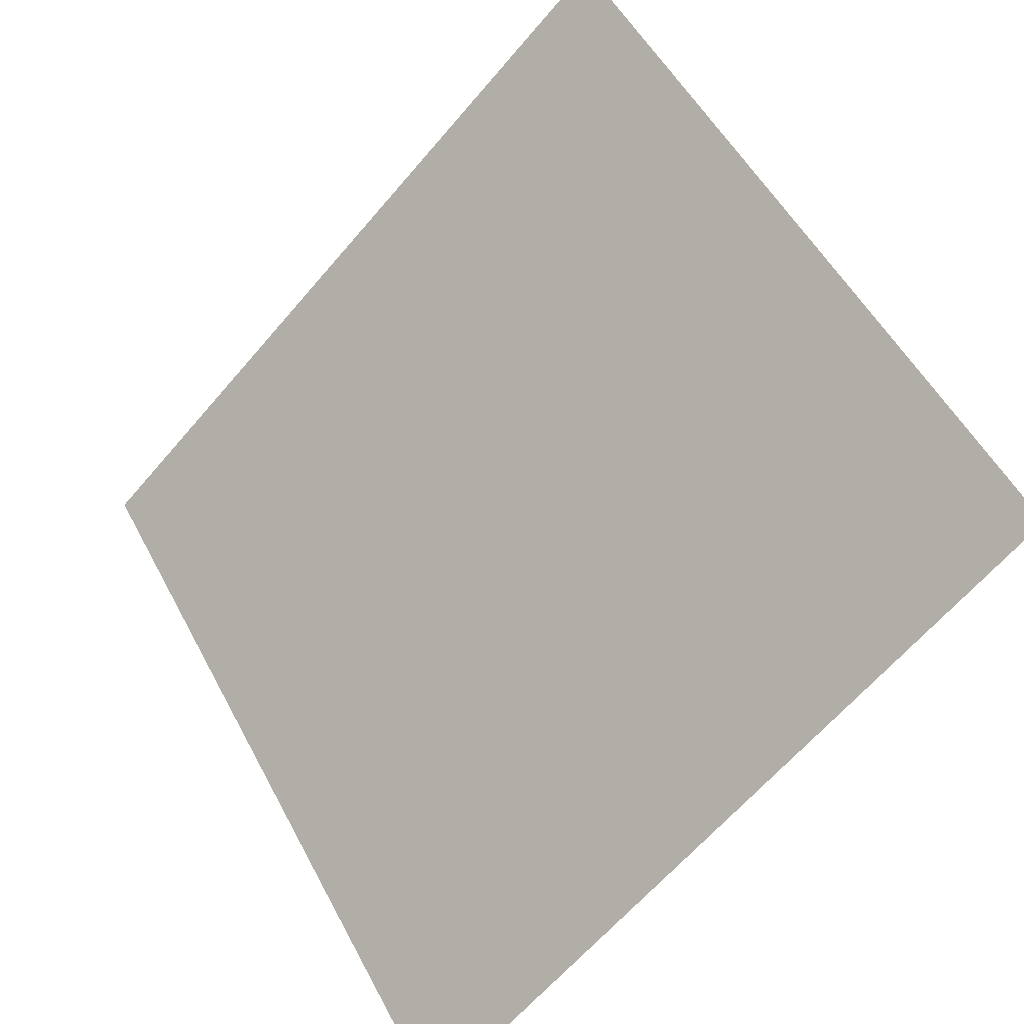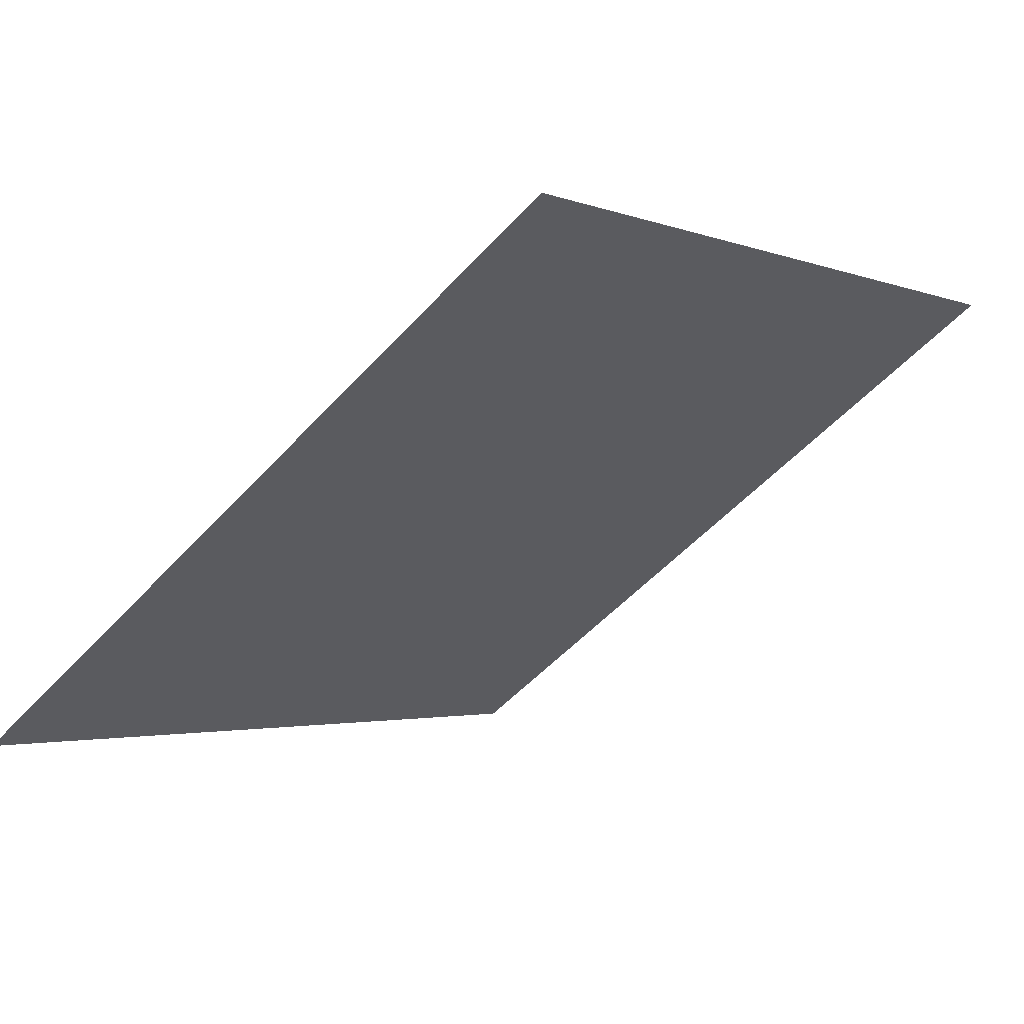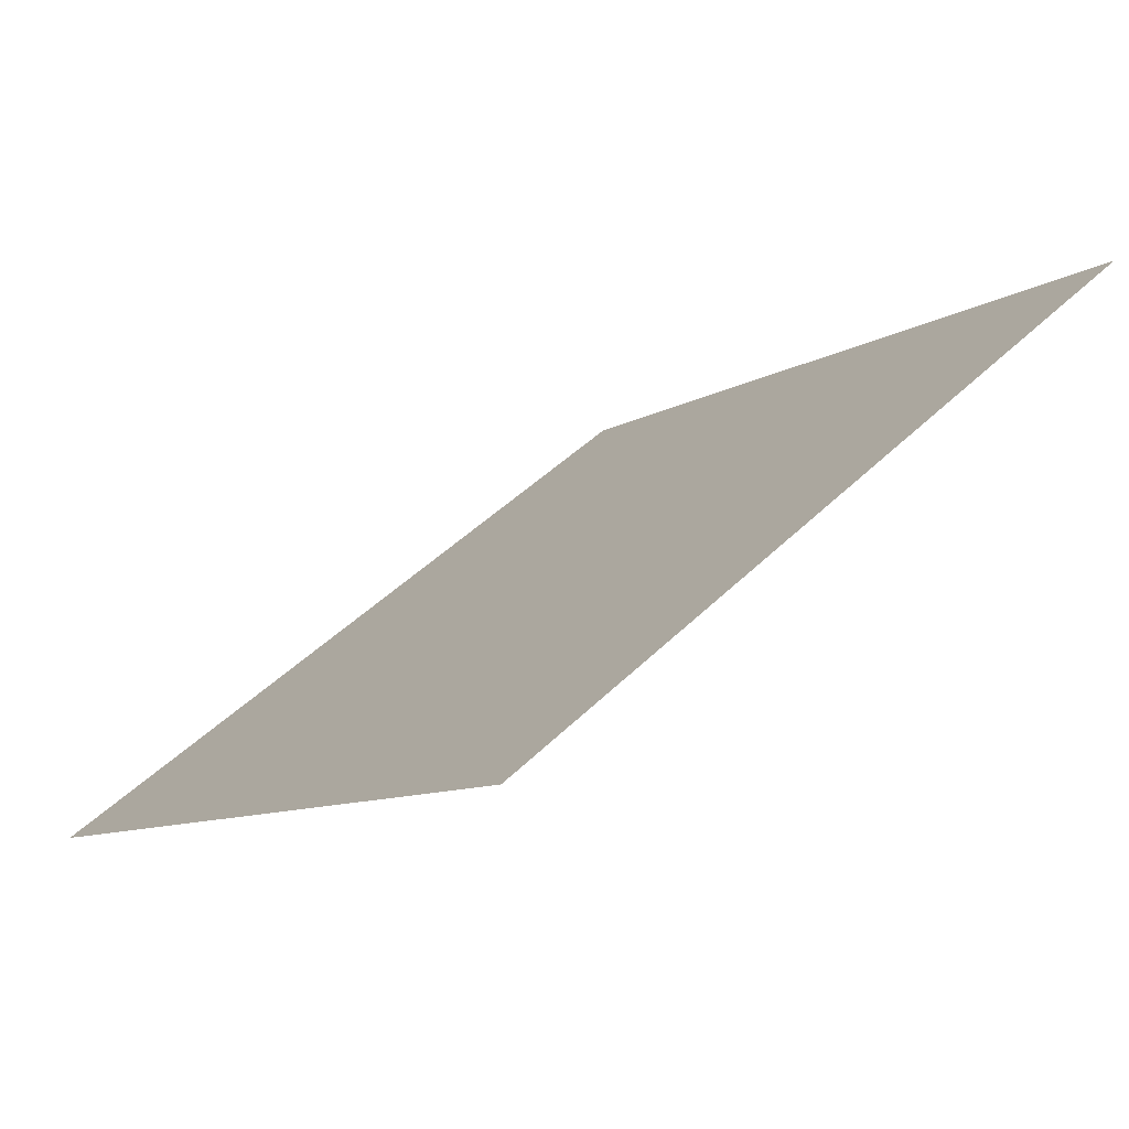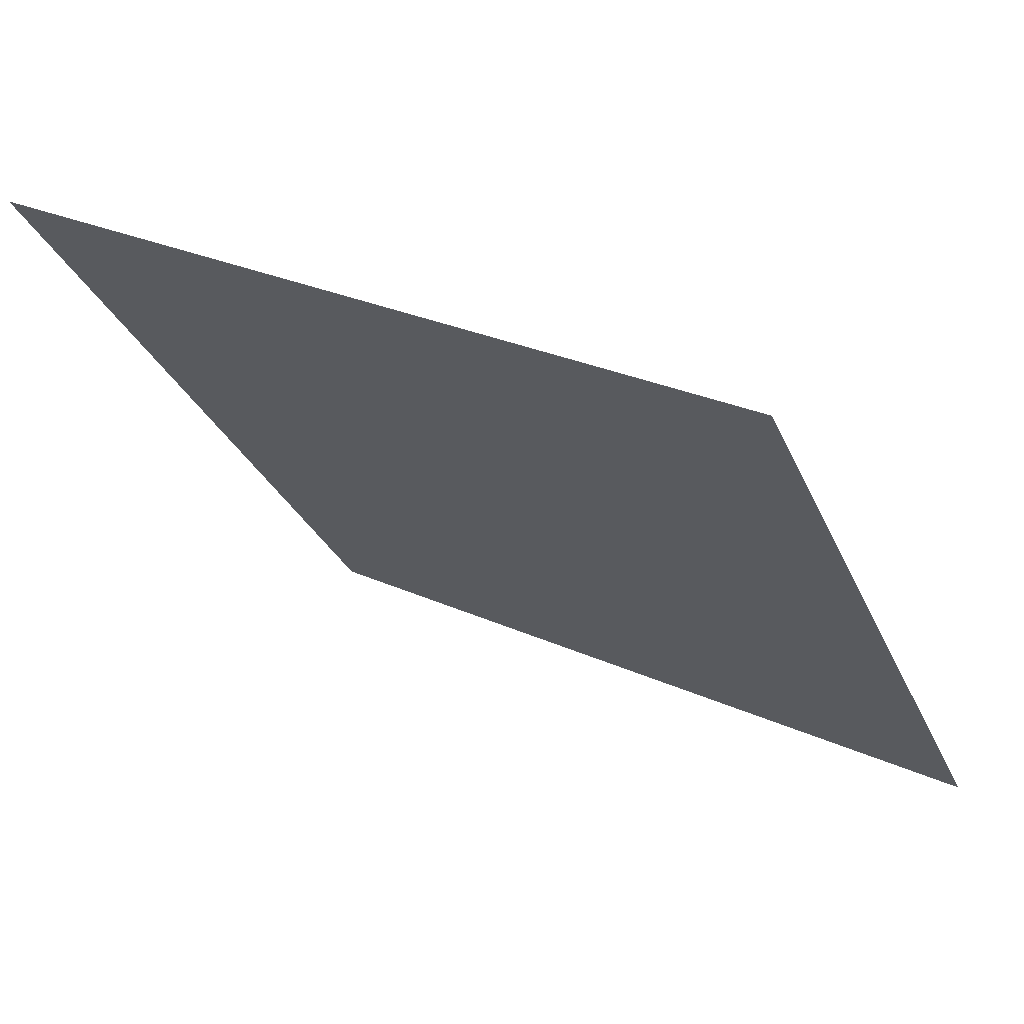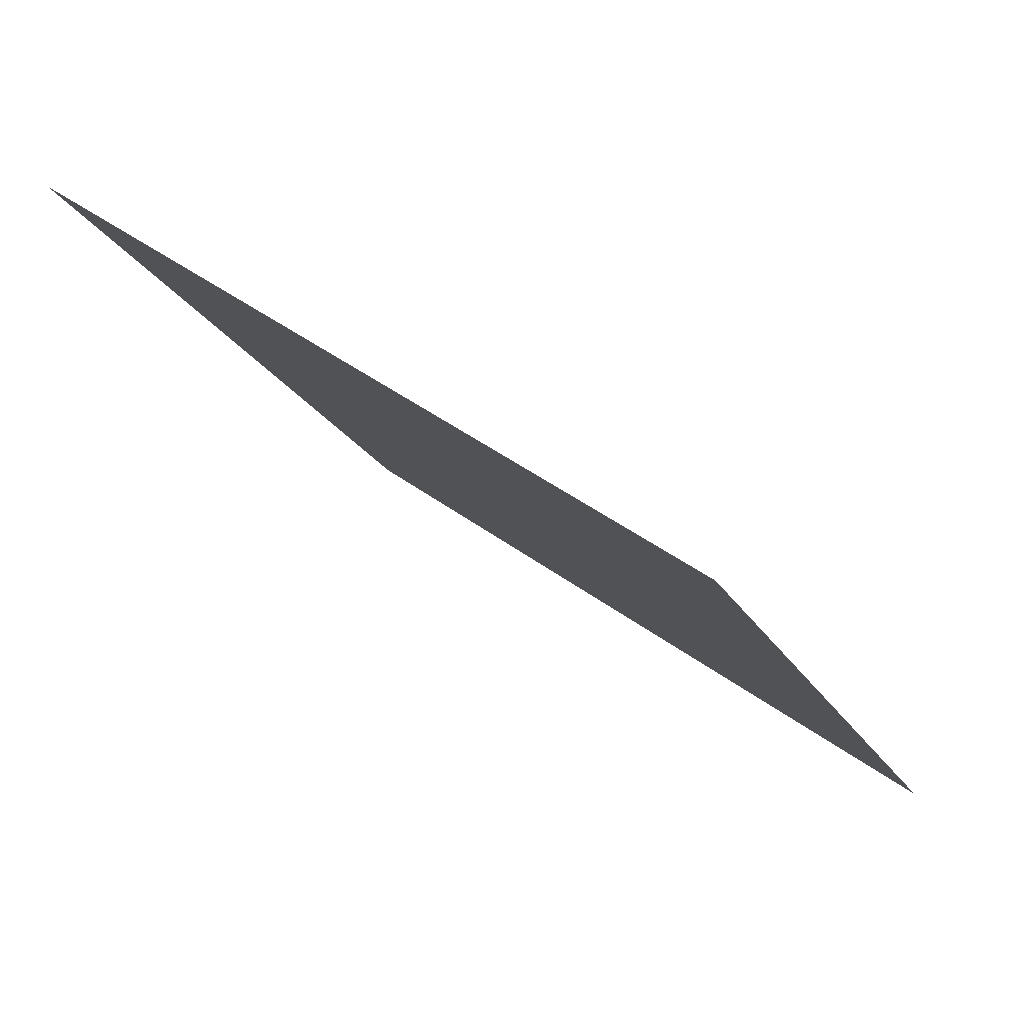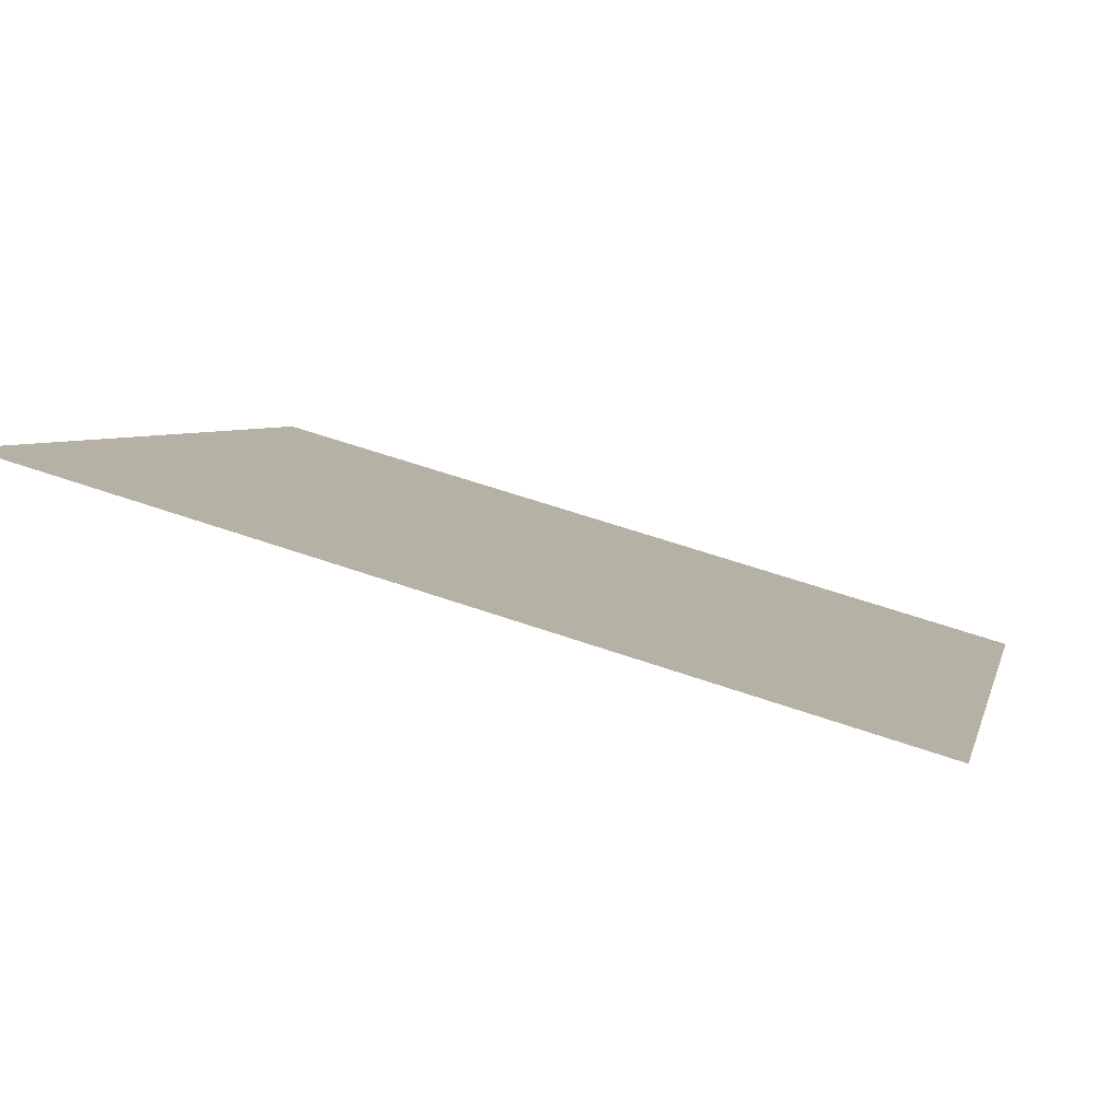
<metadata>
{"format":"obj","ext":"obj","renderer":"f3d","projection":"perspective","resolution":1024,"background":"white","views":[{"elev":-63.3,"azim":-131.8,"up":"+Z"},{"elev":-50.8,"azim":-130.5,"up":"+Y"},{"elev":-8.1,"azim":-122.9,"up":"+Y"},{"elev":29.7,"azim":-147.3,"up":"+Z"},{"elev":-21.6,"azim":111.4,"up":"+Y"},{"elev":59.3,"azim":-161.3,"up":"+Z"}]}
</metadata>
<code>
v -0.2294 0.5752 0.2201
v -0.236 0.5753 0.2202
v -0.2359 0.5793 0.2254
v -0.2293 0.5791 0.2254
f 4 3 2 1

</code>
